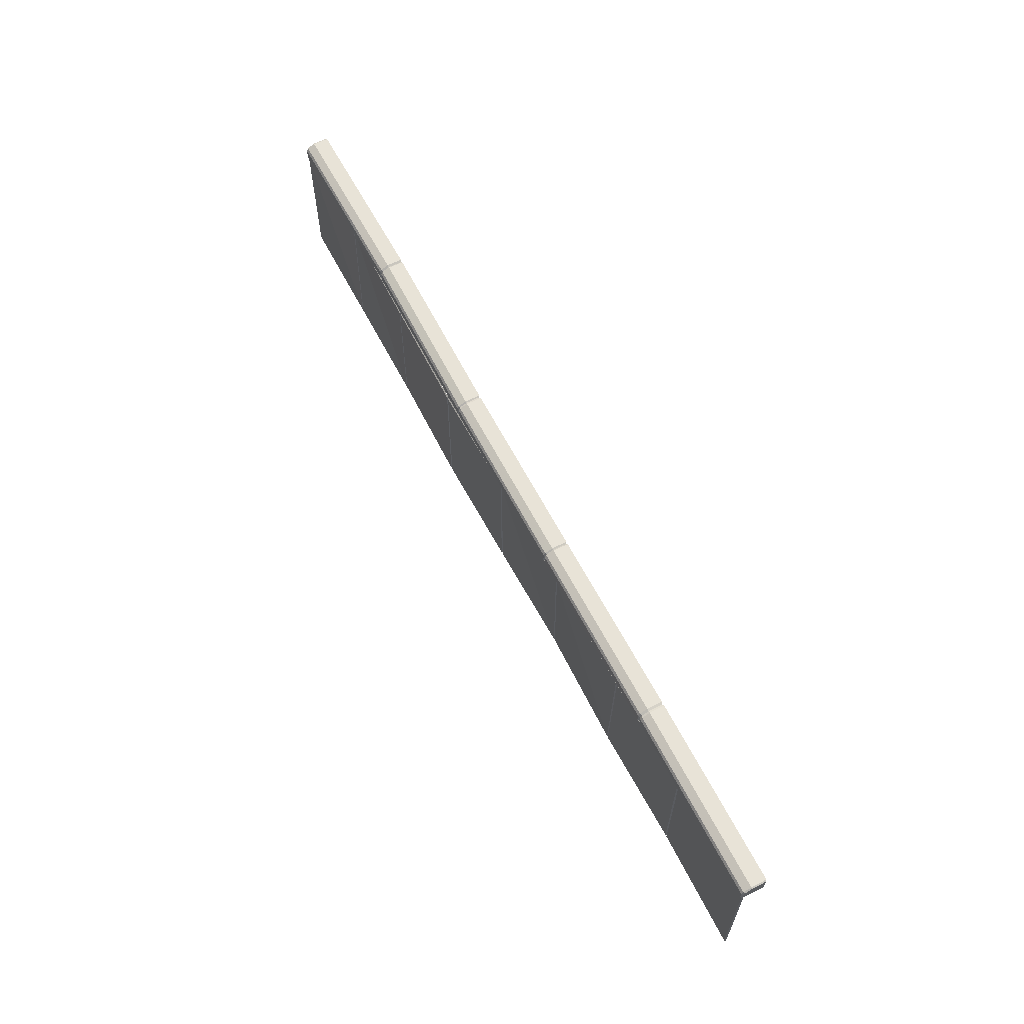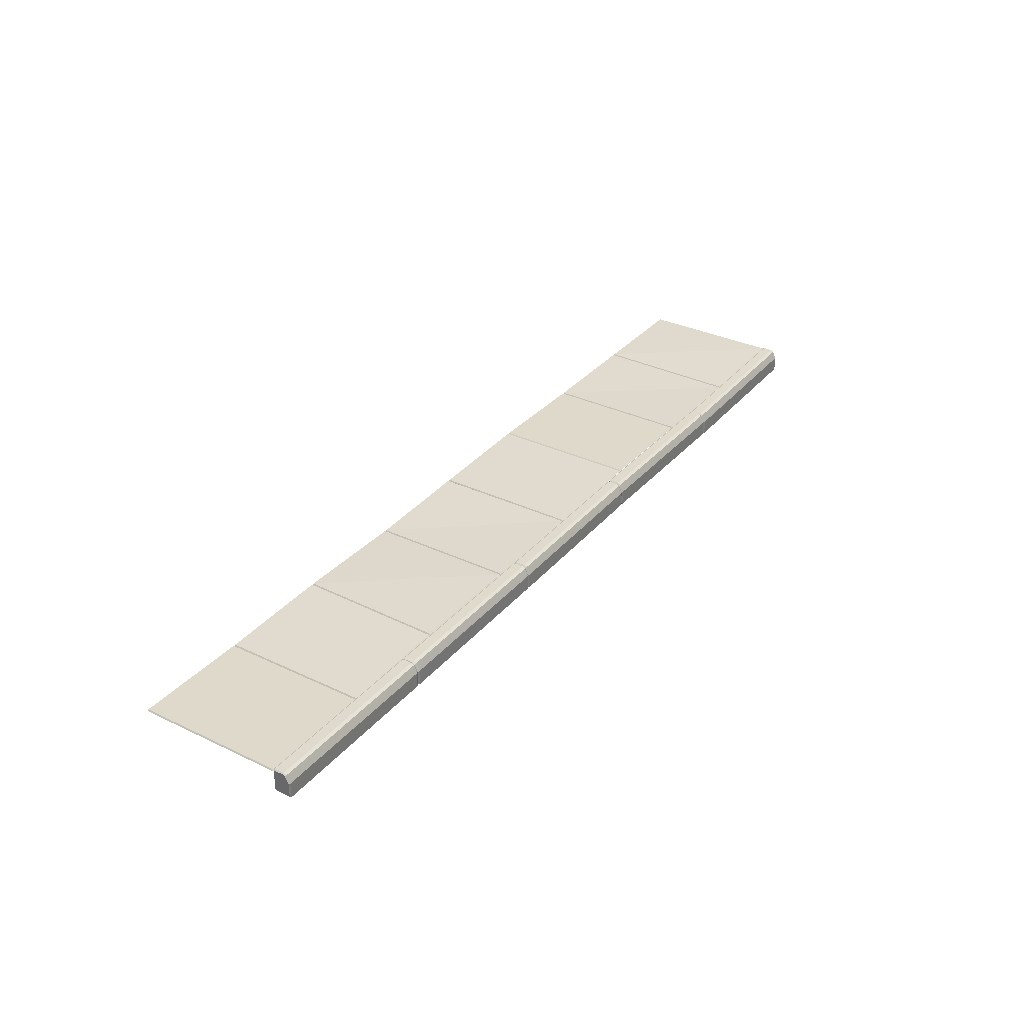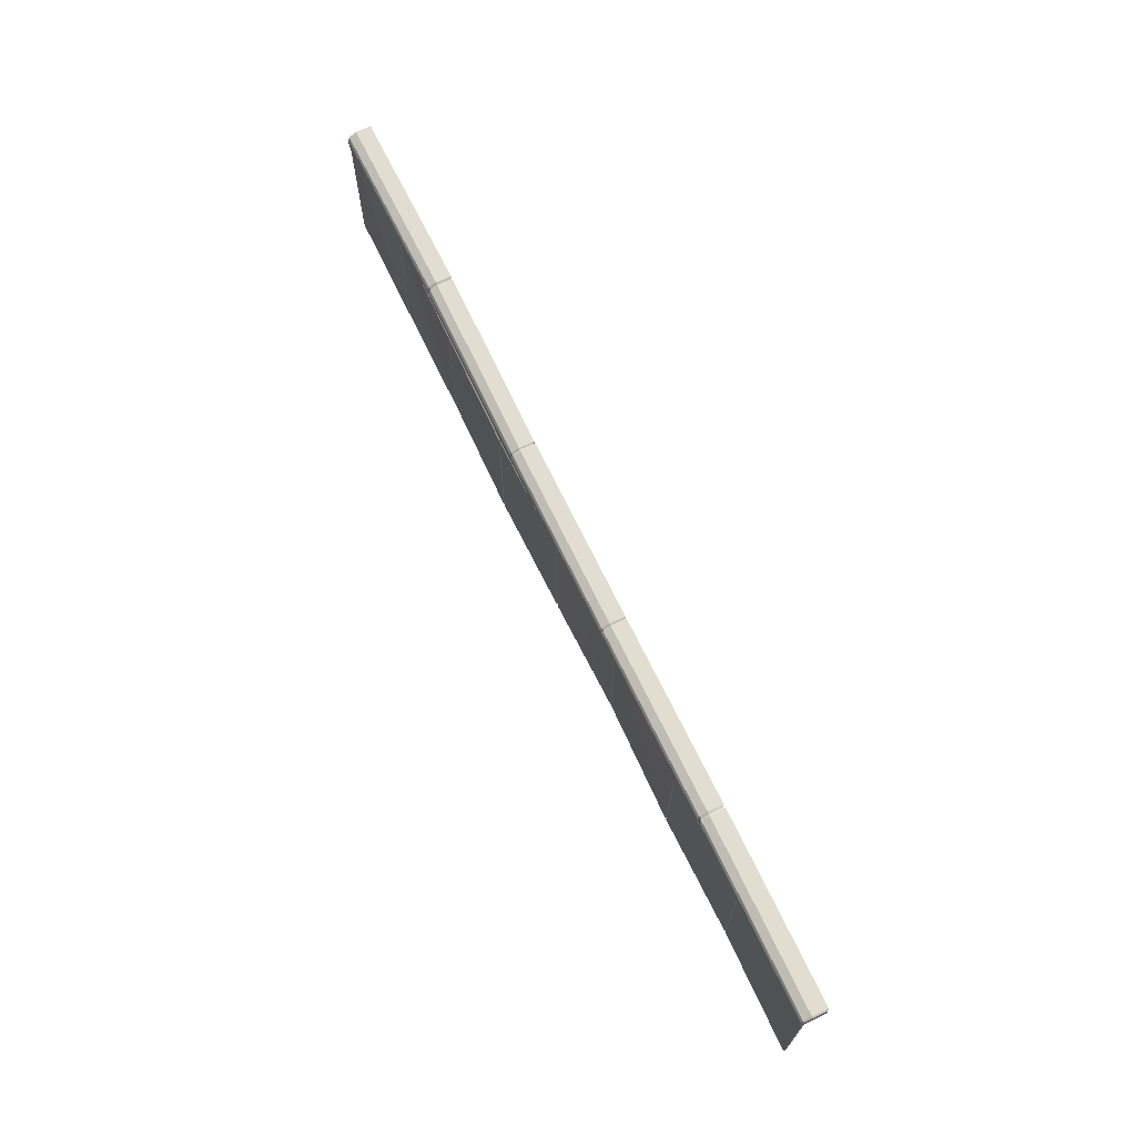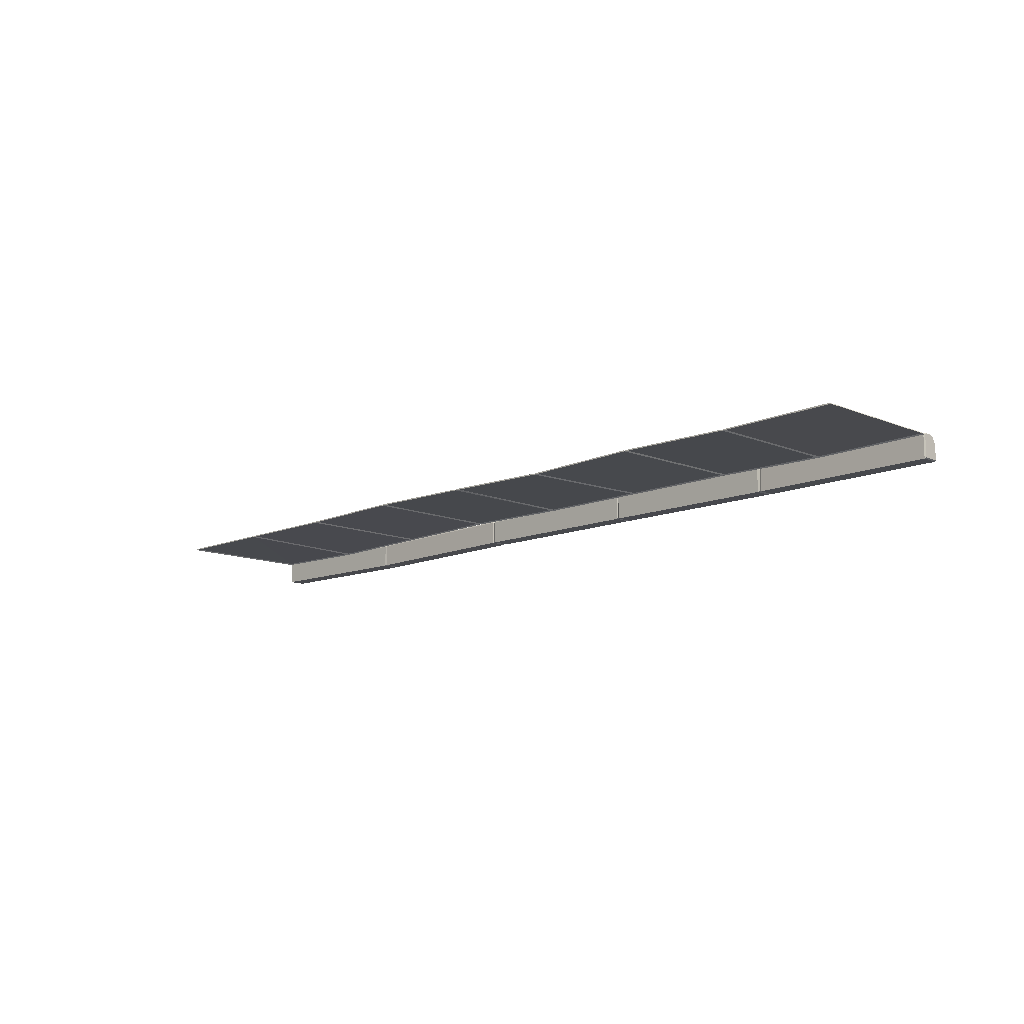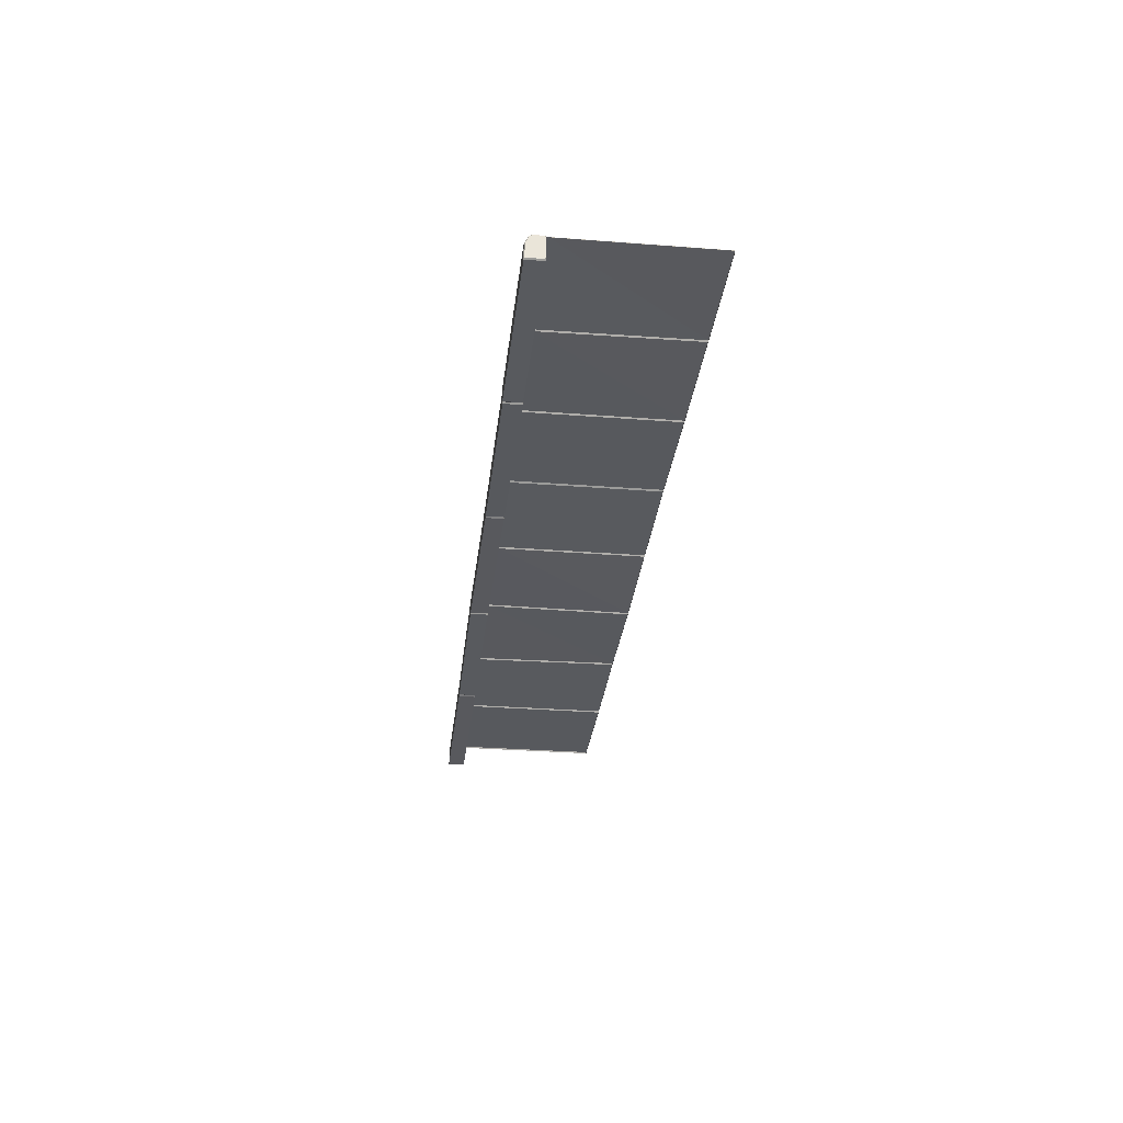
<metadata>
{"format":"obj","ext":"obj","renderer":"f3d","projection":"perspective","resolution":1024,"background":"white","views":[{"elev":61.9,"azim":-117.2,"up":"+Z"},{"elev":32.9,"azim":-56.5,"up":"+Y"},{"elev":68.4,"azim":-115.5,"up":"+Z"},{"elev":-12.0,"azim":-134.6,"up":"+Y"},{"elev":-30.2,"azim":83.6,"up":"+Y"}]}
</metadata>
<code>
o Sidewalk.001
v 274.5 -6.446 37.88
v 274.5 -6.446 47.18
v 274.5 6.586 38.09
v 274.5 1.815 47.18
v 274.5 5.98 37.88
v 274.5 0.9974 47.18
v 274.5 -6.446 38.57
v 274.5 6.798 38.57
v 274.5 5.98 38.57
v 274.5 6.798 43.72
v 274.5 5.98 43.72
v 274.5 -6.446 44.46
v 274.5 -6.446 45.82
v 274.5 5.897 45.24
v 274.5 5.079 45.24
v 273.7 -7.061 38.2
v 273.7 -7.061 37.44
v 273.7 7.182 37.68
v 273.7 7.414 38.2
v 273.7 1.074 47.61
v 273.7 -7.061 47.61
v 273.7 6.52 37.44
v 273.7 1.968 47.61
v 273.7 7.414 43.83
v 273.7 -7.061 44.64
v 273.7 -7.061 46.12
v 273.7 6.429 45.49
v 165.9 -8.23 47.84
v 165.9 -8.23 46.35
v 165.9 0.7991 47.84
v 165.9 5.26 45.71
v 165.9 6.245 44.05
v 165.9 -8.23 44.86
v 165.9 -8.23 38.43
v 165.9 6.245 38.43
v 165.9 -0.09514 47.84
v 165.9 -8.23 37.67
v 165.9 5.351 37.67
v 165.9 6.014 37.9
v 55.81 7.182 37.68
v 55.81 6.52 37.44
v 55.81 -7.061 37.44
v 55.81 1.074 47.61
v 55.81 7.414 38.2
v 55.81 -7.061 38.2
v 55.81 -7.061 44.64
v 55.81 7.414 43.83
v 55.81 6.429 45.49
v 55.81 1.968 47.61
v 55.81 -7.061 46.12
v 55.81 -7.061 47.61
v 164 5.26 45.49
v 164 -8.23 46.12
v 164 -8.23 44.64
v 164 6.245 43.83
v 164 0.7991 47.61
v 164 5.351 37.44
v 164 -8.23 47.61
v 164 -0.09514 47.61
v 164 6.245 38.2
v 164 6.014 37.68
v 164 -8.23 37.44
v 164 -8.23 38.2
v 164.7 3.91 45.24
v 164.7 4.728 45.24
v 164.7 -7.614 45.82
v 164.7 -7.614 44.46
v 164.7 4.811 43.72
v 164.7 5.629 43.72
v 164.7 4.811 38.57
v 164.7 5.629 38.57
v 164.7 -7.614 38.57
v 164.7 -0.1715 47.18
v 164.7 4.811 37.88
v 164.7 0.6466 47.18
v 164.7 5.417 38.09
v 164.7 -7.614 47.18
v 164.7 -7.614 37.88
v -54.78 -6.446 38.34
v -54.78 -6.446 47.65
v -54.78 6.586 38.56
v -54.78 1.815 47.65
v -54.78 5.98 38.34
v -54.78 0.9974 47.65
v -54.78 -6.446 39.04
v -54.78 6.798 39.04
v -54.78 5.98 39.04
v -54.78 6.798 44.18
v -54.78 5.98 44.18
v -54.78 -6.446 44.93
v -54.78 -6.446 46.29
v -54.78 5.897 45.7
v -54.78 5.079 45.7
v -55.53 -7.061 38.67
v -55.53 -7.061 37.91
v -55.53 7.182 38.14
v -55.53 7.414 38.67
v -55.53 1.074 48.08
v -55.53 -7.061 48.08
v -55.53 6.52 37.91
v -55.53 1.968 48.08
v -55.53 7.414 44.29
v -55.53 -7.061 45.1
v -55.53 -7.061 46.59
v -55.53 6.429 45.95
v -163.2 -7.531 47.61
v -163.2 -7.531 46.12
v -163.2 1.498 47.61
v -163.2 5.959 45.49
v -163.2 6.944 43.83
v -163.2 -7.531 44.64
v -163.2 -7.531 38.2
v -163.2 6.944 38.2
v -163.2 0.604 47.61
v -163.2 -7.531 37.44
v -163.2 6.05 37.44
v -163.2 6.713 37.68
v -53.94 7.182 38.14
v -53.94 6.52 37.91
v -53.94 -7.061 37.91
v -53.94 1.074 48.08
v -53.94 7.414 38.67
v -53.94 -7.061 38.67
v -53.94 -7.061 45.1
v -53.94 7.414 44.29
v -53.94 6.429 45.95
v -53.94 1.968 48.08
v -53.94 -7.061 46.59
v -53.94 -7.061 48.08
v 53.91 6.429 45.49
v 53.91 -7.061 46.12
v 53.91 -7.061 44.64
v 53.91 7.414 43.83
v 53.91 1.968 47.61
v 53.91 6.52 37.44
v 53.91 -7.061 47.61
v 53.91 1.074 47.61
v 53.91 7.414 38.2
v 53.91 7.182 37.68
v 53.91 -7.061 37.44
v 53.91 -7.061 38.2
v 54.98 5.079 45.24
v 54.98 5.897 45.24
v 54.98 -6.446 45.82
v 54.98 -6.446 44.46
v 54.98 5.98 43.72
v 54.98 6.798 43.72
v 54.98 5.98 38.57
v 54.98 6.798 38.57
v 54.98 -6.446 38.57
v 54.98 0.9974 47.18
v 54.98 5.98 37.88
v 54.98 1.815 47.18
v 54.98 6.586 38.09
v 54.98 -6.446 47.18
v 54.98 -6.446 37.88
v -273.5 7.182 37.68
v -273.5 6.52 37.44
v -273.5 -7.061 37.44
v -273.5 1.074 47.61
v -273.5 7.414 38.2
v -273.5 -7.061 38.2
v -273.5 -7.061 44.64
v -273.5 7.414 43.83
v -273.5 6.429 45.49
v -273.5 1.968 47.61
v -273.5 -7.061 46.12
v -273.5 -7.061 47.61
v -165.8 5.959 45.49
v -165.8 -7.531 46.12
v -165.8 -7.531 44.64
v -165.8 6.944 43.83
v -165.8 1.498 47.61
v -165.8 6.05 37.44
v -165.8 -7.531 47.61
v -165.8 0.604 47.61
v -165.8 6.944 38.2
v -165.8 6.713 37.68
v -165.8 -7.531 37.44
v -165.8 -7.531 38.2
v -274.3 5.079 45.24
v -164.5 4.609 45.24
v -164.5 5.427 45.24
v -274.3 5.897 45.24
v -274.3 -6.446 45.82
v -164.5 -6.915 45.82
v -164.5 -6.915 44.46
v -274.3 -6.446 44.46
v -274.3 5.98 43.72
v -274.3 6.798 43.72
v -164.5 5.51 43.72
v -164.5 6.328 43.72
v -164.5 5.51 38.57
v -274.3 5.98 38.57
v -164.5 6.328 38.57
v -274.3 6.798 38.57
v -274.3 -6.446 38.57
v -164.5 -6.915 38.57
v -274.3 5.98 37.88
v -274.3 0.9974 47.18
v -164.5 0.5276 47.18
v -164.5 5.51 37.88
v -274.3 6.586 38.09
v -274.3 1.815 47.18
v -164.5 1.346 47.18
v -164.5 6.116 38.09
v -274.3 -6.446 37.88
v -274.3 -6.446 47.18
v -164.5 -6.915 47.18
v -164.5 -6.915 37.88
v -0.0291 6.099 36.74
v 0.5928 6.099 36.74
v 67.98 7.553 37.52
v 68.6 7.553 37.52
v 136.6 6.099 37.52
v 69.42 7.553 37.52
v 207.3 4.886 36.31
v 273.8 6.099 37.52
v 274.5 6.099 37.52
v 206.6 4.886 36.31
v 206 4.886 36.31
v 137.8 6.099 37.52
v 137.2 6.099 37.52
v -139.2 6.099 37.52
v -138.6 6.099 37.52
v -69.27 6.099 37.52
v -68.64 6.099 37.52
v -0.6366 6.099 36.74
v -68.02 6.099 37.52
v -205.2 5.129 36.55
v -139.8 6.099 37.52
v -205.9 5.129 36.55
v -206.5 5.129 36.55
v -273.9 6.099 37.52
v -274.5 6.099 37.52
f 1 7 16 17
f 3 18 19 8
f 1 5 9 7
f 2 6 20 21
f 77 73 64 66
f 3 5 22 18
f 5 1 17 22
f 5 3 8 9
f 8 10 11 9
f 71 76 74 70
f 9 11 12 7
f 71 69 32 35
f 7 12 25 16
f 12 13 26 25
f 11 15 13 12
f 69 71 70 68
f 68 70 72 67
f 15 6 2 13
f 13 2 21 26
f 64 68 67 66
f 21 28 29 26
f 26 29 33 25
f 25 33 34 16
f 24 10 8 19
f 17 37 38 22
f 22 38 39 18
f 20 36 28 21
f 18 39 35 19
f 16 34 37 17
f 34 72 78 37
f 39 76 71 35
f 36 73 77 28
f 38 74 76 39
f 37 78 74 38
f 33 67 72 34
f 29 66 67 33
f 28 77 66 29
f 32 24 19 35
f 78 72 63 62
f 76 61 60 71
f 78 74 70 72
f 77 73 59 58
f 155 151 142 144
f 76 74 57 61
f 74 78 62 57
f 149 154 152 148
f 149 147 47 44
f 72 67 54 63
f 67 66 53 54
f 147 149 148 146
f 146 148 150 145
f 66 77 58 53
f 142 146 145 144
f 58 51 50 53
f 53 50 46 54
f 54 46 45 63
f 55 69 71 60
f 62 42 41 57
f 57 41 40 61
f 59 43 51 58
f 61 40 44 60
f 63 45 42 62
f 45 150 156 42
f 40 154 149 44
f 43 151 155 51
f 41 152 154 40
f 42 156 152 41
f 46 145 150 45
f 50 144 145 46
f 51 155 144 50
f 47 55 60 44
f 156 150 141 140
f 154 139 138 149
f 156 152 148 150
f 155 151 137 136
f 80 84 93 91
f 154 152 135 139
f 152 156 140 135
f 86 81 83 87
f 86 88 125 122
f 150 145 132 141
f 145 144 131 132
f 88 86 87 89
f 89 87 85 90
f 144 155 136 131
f 93 89 90 91
f 136 129 128 131
f 131 128 124 132
f 132 124 123 141
f 133 147 149 138
f 140 120 119 135
f 135 119 118 139
f 137 121 129 136
f 139 118 122 138
f 141 123 120 140
f 123 85 79 120
f 118 81 86 122
f 121 84 80 129
f 119 83 81 118
f 120 79 83 119
f 124 90 85 123
f 128 91 90 124
f 129 80 91 128
f 125 133 138 122
f 79 85 94 95
f 81 96 97 86
f 79 83 87 85
f 80 84 98 99
f 81 83 100 96
f 83 79 95 100
f 195 192 110 113
f 85 90 103 94
f 90 91 104 103
f 191 193 198 187
f 91 80 99 104
f 99 106 107 104
f 104 107 111 103
f 103 111 112 94
f 102 88 86 97
f 95 115 116 100
f 100 116 117 96
f 98 114 106 99
f 96 117 113 97
f 94 112 115 95
f 112 198 210 115
f 117 206 195 113
f 114 201 209 106
f 116 202 206 117
f 115 210 202 116
f 111 187 198 112
f 107 186 187 111
f 106 209 186 107
f 110 102 97 113
f 209 201 182 186
f 195 206 202 193
f 192 195 193 191
f 182 191 187 186
f 210 198 180 179
f 206 178 177 195
f 210 202 193 198
f 209 201 176 175
f 208 200 181 185
f 206 202 174 178
f 202 210 179 174
f 196 203 199 194
f 194 199 207 197
f 196 190 164 161
f 198 187 171 180
f 187 186 170 171
f 190 196 194 189
f 189 194 197 188
f 186 209 175 170
f 181 189 188 185
f 175 168 167 170
f 170 167 163 171
f 171 163 162 180
f 172 192 195 177
f 179 159 158 174
f 174 158 157 178
f 176 160 168 175
f 178 157 161 177
f 180 162 159 179
f 162 197 207 159
f 157 203 196 161
f 160 200 208 168
f 158 199 203 157
f 159 207 199 158
f 163 188 197 162
f 167 185 188 163
f 168 208 185 167
f 164 172 177 161
f 73 75 65 64
f 6 4 23 20
f 69 65 31 32
f 10 14 15 11
f 14 4 6 15
f 65 75 30 31
f 65 69 68 64
f 23 4 14 27
f 27 14 10 24
f 23 30 36 20
f 30 75 73 36
f 30 23 27 31
f 31 27 24 32
f 151 153 143 142
f 73 75 56 59
f 147 143 48 47
f 143 153 49 48
f 143 147 146 142
f 56 75 65 52
f 52 65 69 55
f 56 49 43 59
f 49 153 151 43
f 49 56 52 48
f 48 52 55 47
f 84 82 92 93
f 151 153 134 137
f 88 92 126 125
f 92 82 127 126
f 92 88 89 93
f 134 153 143 130
f 130 143 147 133
f 134 127 121 137
f 127 82 84 121
f 127 134 130 126
f 126 130 133 125
f 201 205 183 182
f 84 82 101 98
f 192 183 109 110
f 183 205 108 109
f 101 82 92 105
f 105 92 88 102
f 101 108 114 98
f 108 205 201 114
f 108 101 105 109
f 109 105 102 110
f 183 192 191 182
f 200 204 184 181
f 201 205 173 176
f 190 184 165 164
f 184 204 166 165
f 184 190 189 181
f 173 205 183 169
f 169 183 192 172
f 173 166 160 176
f 166 204 200 160
f 166 173 169 165
f 165 169 172 164
o Sidewalk
v -0.0291 6.099 37.38
v 0.5928 6.099 37.38
v 67.98 7.185 37.52
v 68.6 7.185 37.52
v 68.6 7.185 36.74
v 67.98 7.862 36.74
v 0.5928 6.775 36.6
v -0.0291 6.099 36.6
v -0.0291 6.099 -48.08
v 0.5928 6.775 -48.08
v 67.98 7.862 -48.08
v 68.6 7.185 -48.08
v 68.6 7.185 -48.08
v 67.98 7.185 -48.08
v 0.5928 6.099 -48.08
v -0.0291 6.099 -48.08
v 69.42 7.185 -48.08
v 136.6 6.099 -48.08
v 136.6 6.775 -48.08
v 69.42 7.862 -48.08
v 69.42 7.862 36.74
v 136.6 6.775 36.74
v 136.6 6.099 37.45
v 69.42 7.185 37.52
v 207.3 4.886 37.44
v 273.8 6.099 37.45
v 274.5 6.099 37.45
v 274.5 6.099 36.74
v 273.8 6.775 36.74
v 207.3 5.563 36.65
v 206.4 6.775 -48.08
v 273.8 6.775 -48.08
v 274.5 6.099 -48.08
v 274.5 6.099 -48.08
v 273.8 6.099 -48.08
v 206.4 6.099 -48.08
v 137.2 6.099 -48.08
v 137.8 6.099 -48.08
v 205.2 6.099 -48.08
v 205.8 6.099 -48.08
v 205.8 6.099 -48.08
v 205.2 6.775 -48.08
v 137.8 6.775 -48.08
v 137.2 6.099 -48.08
v 137.2 6.099 36.74
v 137.8 6.775 36.74
v 206 5.563 36.65
v 206.6 4.886 36.65
v 206.6 4.886 37.44
v 206 4.886 37.44
v 137.8 6.099 37.45
v 137.2 6.099 37.45
v -139.2 6.099 37.45
v -138.6 6.099 37.45
v -69.27 6.099 37.45
v -68.64 6.099 37.45
v -68.64 6.099 36.74
v -69.27 6.775 36.74
v -138.6 6.775 36.74
v -139.2 6.099 36.74
v -137.3 6.099 -48.08
v -136.6 6.775 -48.08
v -67.81 5.32 -48.08
v -67.19 4.644 -48.08
v -67.19 4.644 -48.08
v -67.81 4.644 -48.08
v -136.6 6.099 -48.08
v -137.3 6.099 -48.08
v -66.56 4.644 -48.08
v -1.026 6.099 -48.08
v -1.026 6.775 -48.08
v -66.56 5.32 -48.08
v -68.02 6.775 36.74
v -0.6366 6.775 36.6
v -0.6366 6.099 37.38
v -68.02 6.099 37.45
v -205.2 5.129 37.43
v -139.8 6.099 37.45
v -139.8 6.775 36.74
v -205.2 5.805 36.65
v -205.2 5.805 -48.08
v -137.9 6.775 -48.08
v -137.9 6.099 -48.08
v -205.2 5.129 -48.08
v -274.5 6.099 -48.08
v -273.9 6.099 -48.08
v -206.5 5.129 -48.08
v -205.9 5.129 -48.08
v -205.9 5.129 -48.08
v -206.5 5.805 -48.08
v -273.9 6.775 -48.08
v -274.5 6.099 -48.08
v -274.5 6.099 36.74
v -273.9 6.775 36.74
v -206.5 5.805 36.65
v -205.9 5.129 36.65
v -205.9 5.129 37.43
v -206.5 5.129 37.43
v -273.9 6.099 37.45
v -274.5 6.099 37.45
f 239 240 241 238
f 238 241 242 237
f 237 242 243 236
f 242 245 244 243
f 241 246 245 242
f 240 247 246 241
f 247 248 249 246
f 246 249 250 245
f 245 250 251 244
f 287 280 257 258
f 258 257 256 259
f 259 256 240 239
f 256 255 247 240
f 257 254 255 256
f 280 279 254 257
f 279 272 253 254
f 254 253 252 255
f 255 252 248 247
f 284 283 282 285
f 285 282 281 286
f 286 281 280 287
f 281 278 279 280
f 282 277 278 281
f 283 276 277 282
f 276 275 274 277
f 277 274 273 278
f 278 273 272 279
f 262 263 264 261
f 261 264 265 260
f 260 265 283 284
f 265 266 276 283
f 264 267 266 265
f 263 268 267 264
f 268 269 270 267
f 267 270 271 266
f 266 271 275 276
f 332 331 330 333
f 333 330 329 334
f 334 329 328 335
f 329 326 327 328
f 330 325 326 329
f 331 324 325 330
f 324 323 322 325
f 325 322 321 326
f 326 321 320 327
f 288 295 314 313
f 313 314 315 312
f 312 315 331 332
f 315 316 324 331
f 314 317 316 315
f 295 296 317 314
f 296 303 318 317
f 317 318 319 316
f 316 319 323 324
f 291 292 293 290
f 290 293 294 289
f 289 294 295 288
f 294 297 296 295
f 293 298 297 294
f 292 299 298 293
f 299 300 301 298
f 298 301 302 297
f 297 302 303 296
f 236 243 309 310
f 310 309 308 311
f 311 308 292 291
f 308 307 299 292
f 309 306 307 308
f 243 244 306 309
f 244 251 305 306
f 306 305 304 307
f 307 304 300 299

</code>
